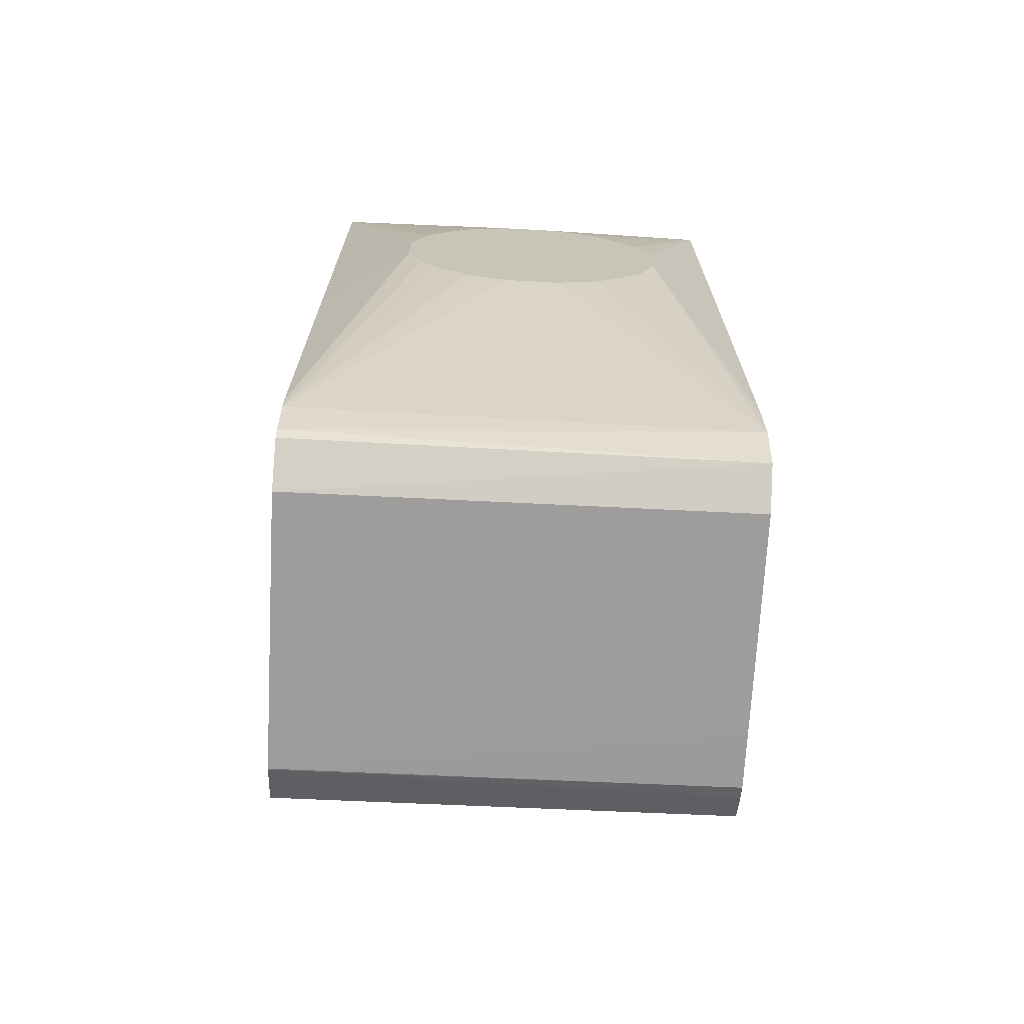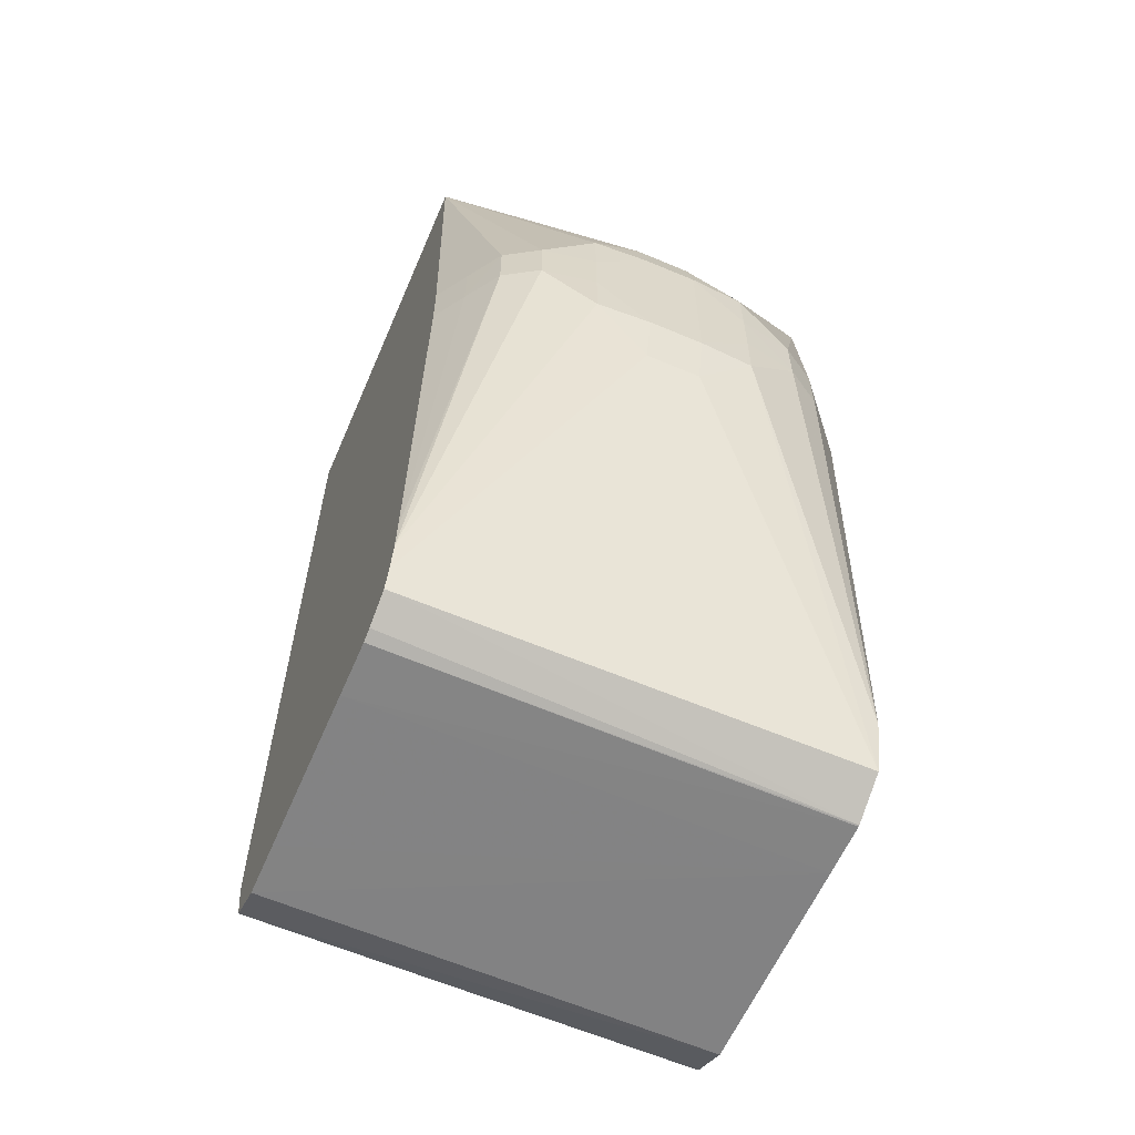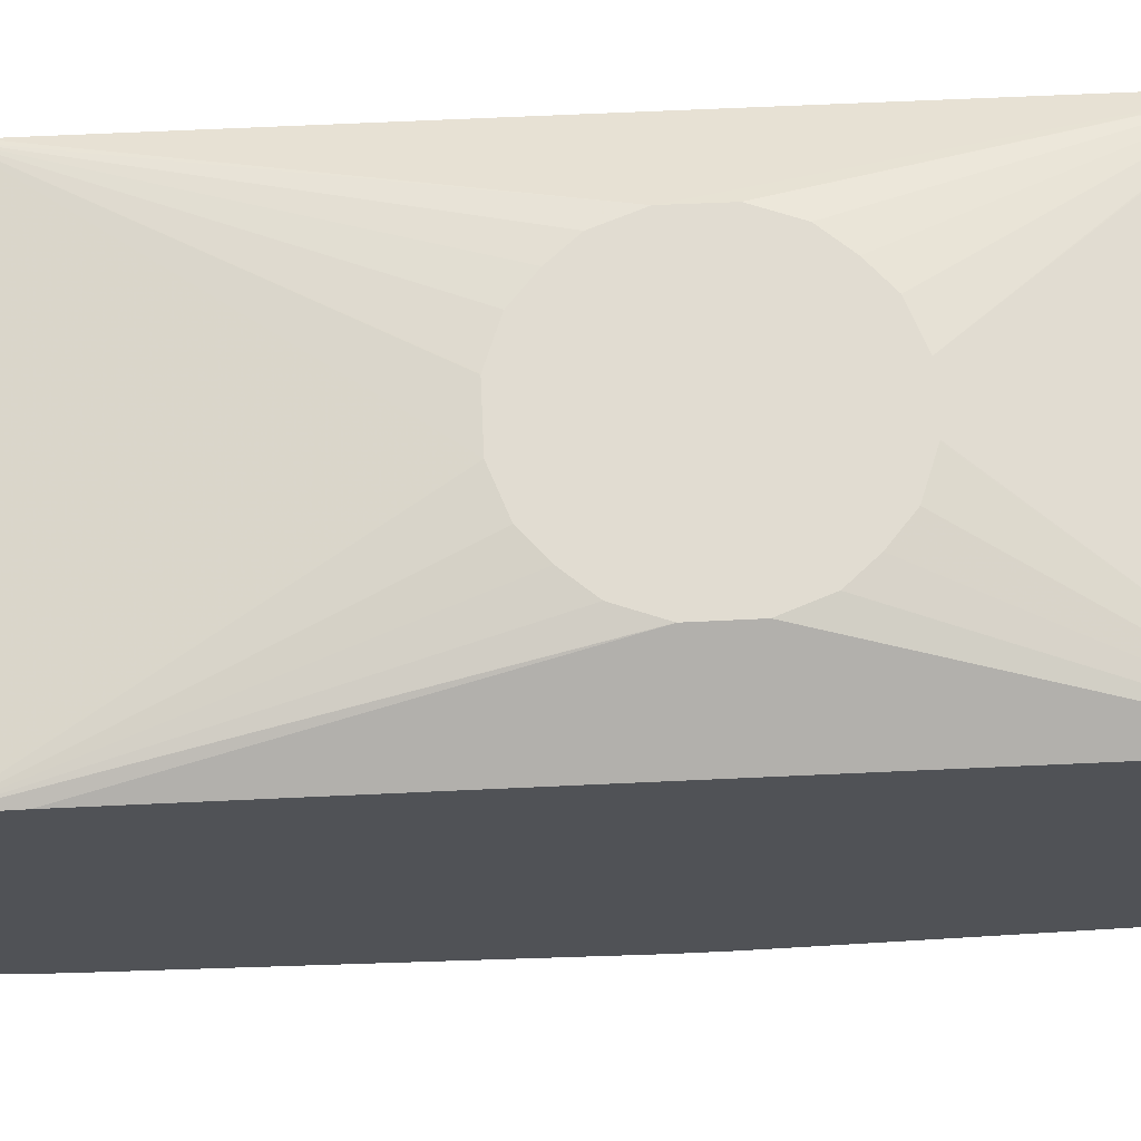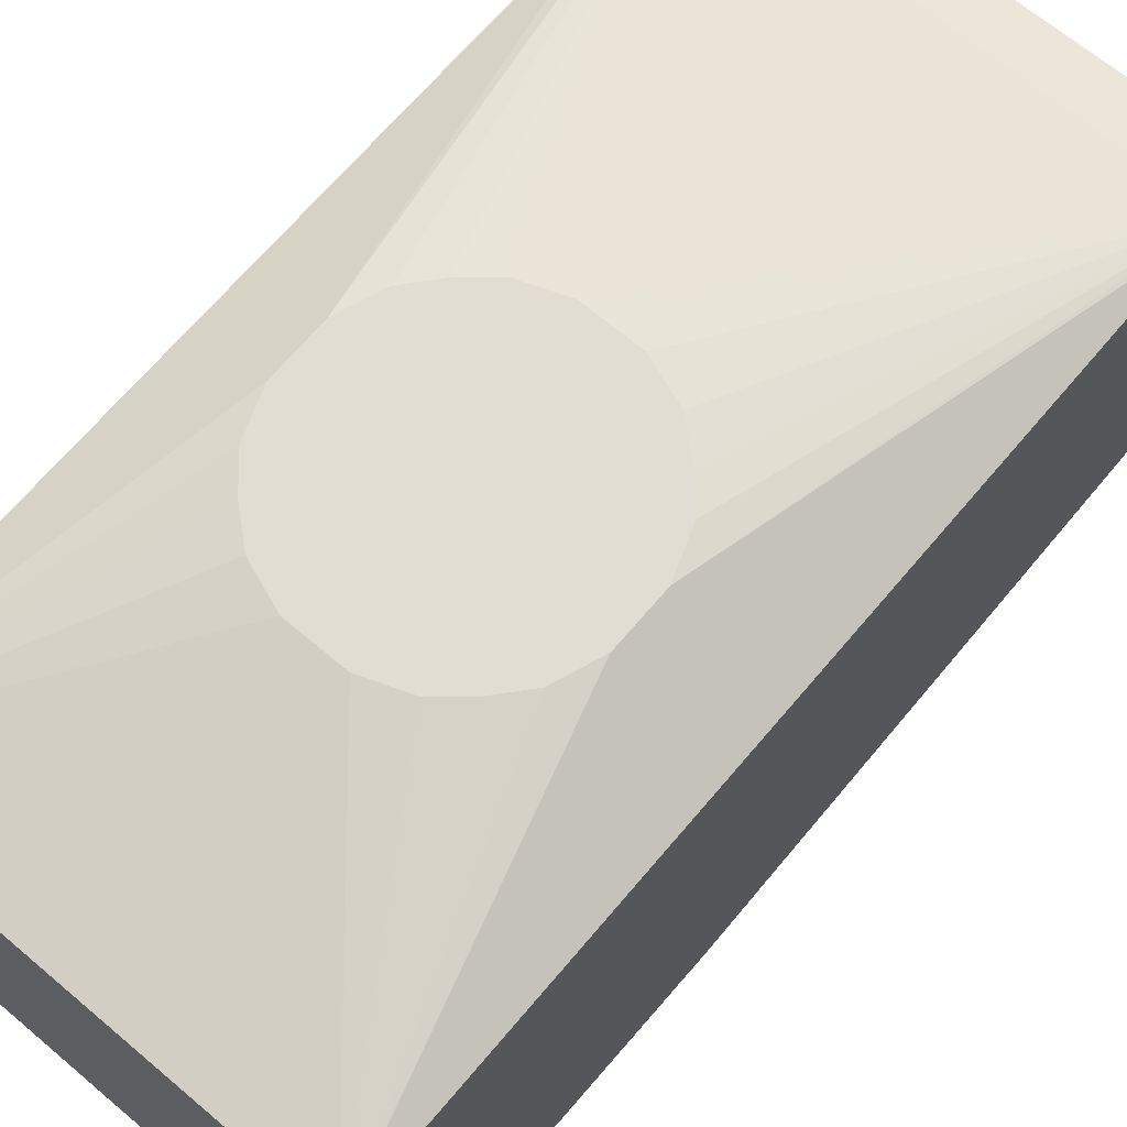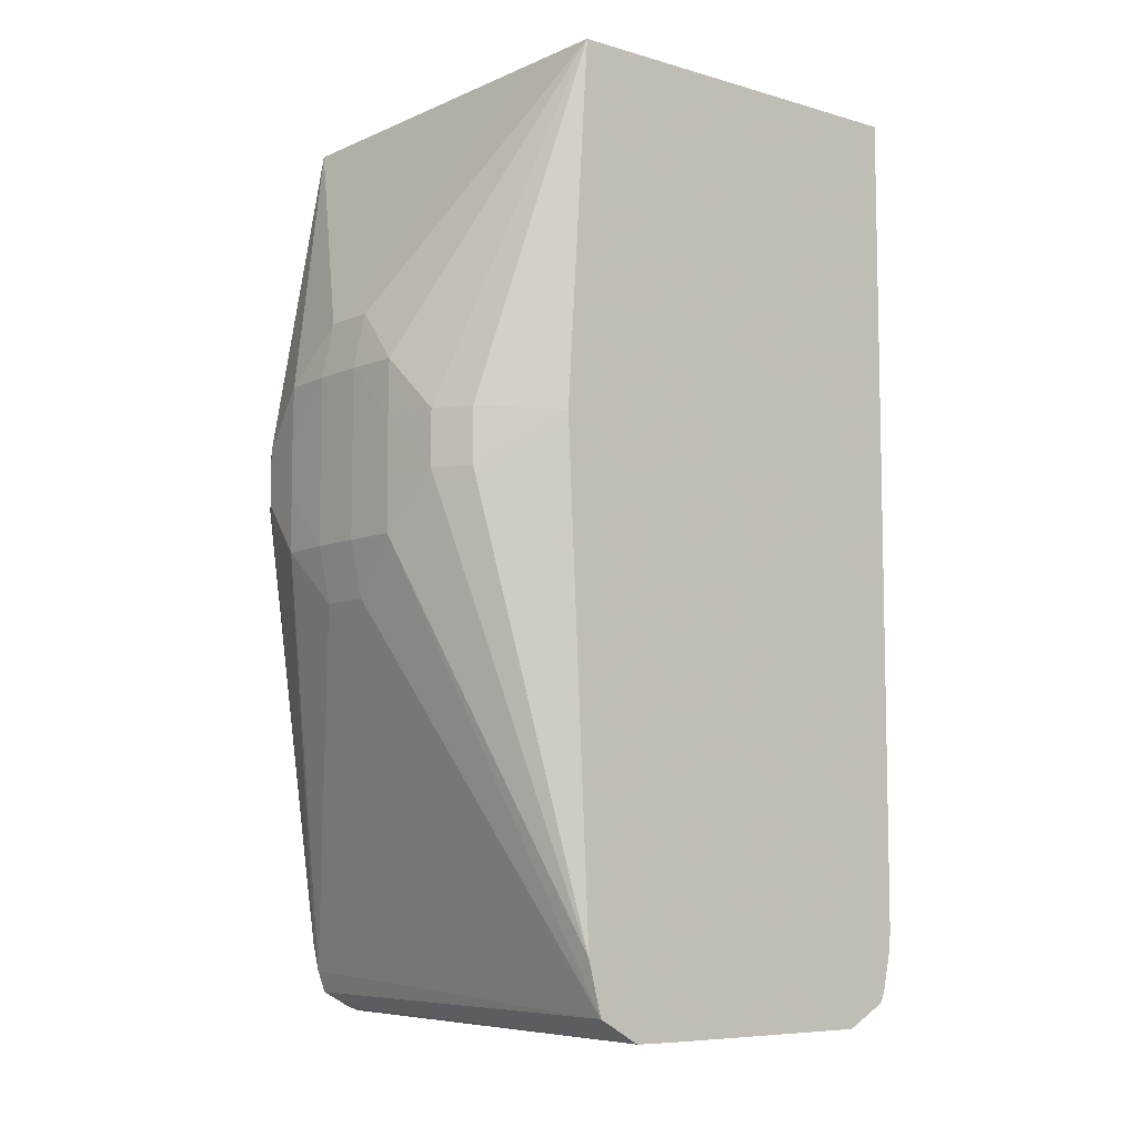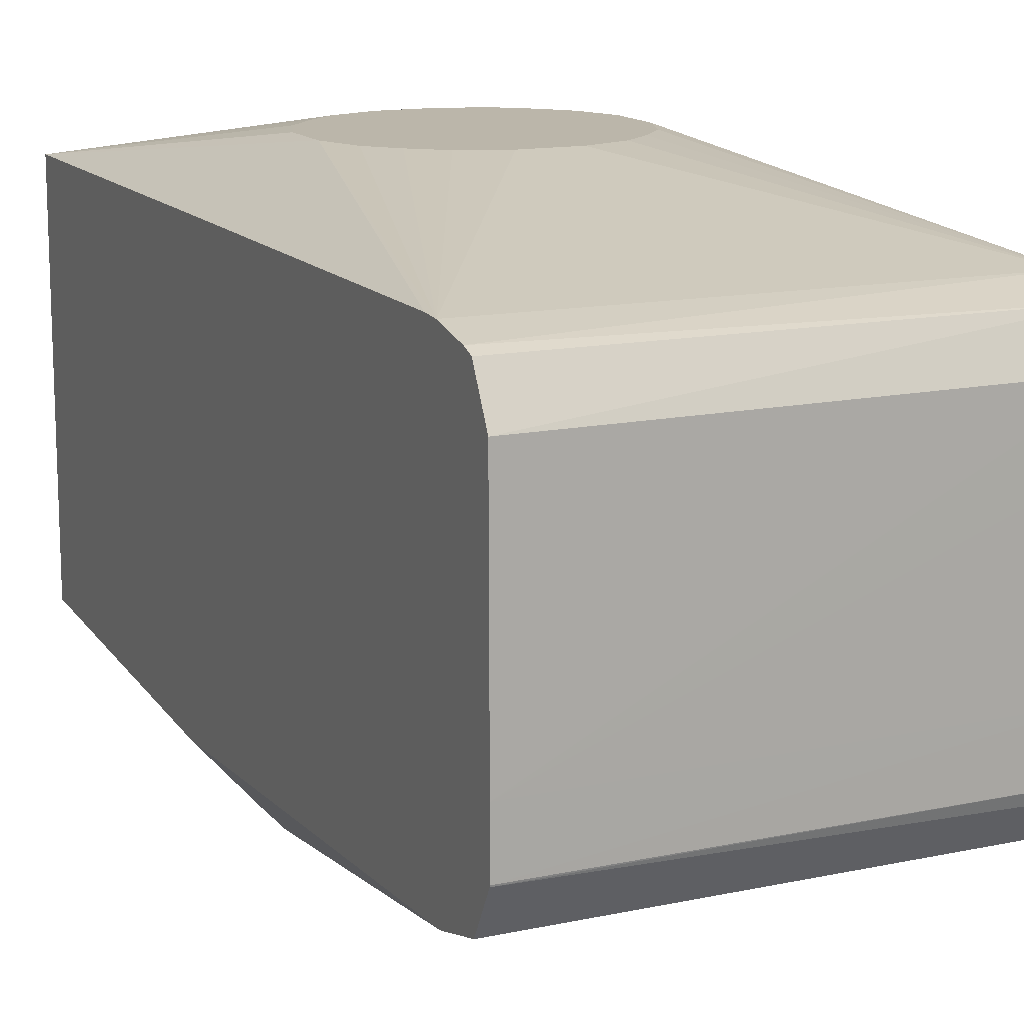
<metadata>
{"format":"obj","ext":"obj","renderer":"f3d","projection":"perspective","resolution":1024,"background":"white","views":[{"elev":-70.3,"azim":176.9,"up":"+Z"},{"elev":-60.9,"azim":-23.3,"up":"+Z"},{"elev":69.1,"azim":-92.6,"up":"+Y"},{"elev":68.2,"azim":40.2,"up":"+Y"},{"elev":-7.7,"azim":50.7,"up":"+Z"},{"elev":14.0,"azim":155.6,"up":"+Y"}]}
</metadata>
<code>
v -0.0002497 -0.02337 0.008754
v 0.0002497 -0.02337 0.008754
v -0.0002497 -0.02326 0.009254
v -0.0007495 -0.02334 0.008754
v -0.0007495 -0.02335 0.008254
v -0.0007495 -0.02335 0.007754
v -0.0002497 -0.02337 0.007254
v 0.0007499 -0.02335 0.007754
v 0.0007499 -0.02335 0.008254
v 0.0007499 -0.02334 0.008754
v 0.0002497 -0.02326 0.009254
v 0.0002497 -0.02337 0.007254
v 0.001749 -0.02227 0.01144
v -0.001976 -0.02227 0.01144
v -0.00125 -0.02326 0.008254
v -0.00125 -0.02326 0.007754
v -0.0007495 -0.02334 0.007254
v -0.0002497 -0.02326 0.006755
v 0.00125 -0.02326 0.007754
v 0.0007499 -0.02334 0.007254
v 0.00125 -0.02326 0.008254
v 0.002089 -0.02227 0.01144
v 0.0002497 -0.02326 0.006755
v -0.001976 -0.01873 0.01144
v -0.001976 -0.02246 0.008254
v -0.001785 -0.02275 0.008254
v -0.00157 -0.02306 0.008254
v -0.001534 -0.02303 0.008582
v -0.00157 -0.02307 0.007754
v -0.001976 -0.02225 0.003755
v -0.001976 -0.0222 0.00351
v 0.002089 -0.02214 0.003274
v 0.00157 -0.02307 0.007754
v 0.00157 -0.02306 0.008254
v 0.002089 -0.02227 0.003755
v 0.002089 -0.01873 0.01144
v 0.002089 -0.02248 0.008207
v -0.0002497 -0.01825 0.009242
v -0.0002596 -0.01825 0.009239
v -0.0006313 -0.01825 0.009102
v -0.0008864 -0.01825 0.008882
v -0.001098 -0.01825 0.008636
v -0.00124 -0.01825 0.008254
v -0.001241 -0.01825 0.007754
v -0.001976 -0.01872 0.00848
v 0.002067 -0.01873 0.01144
v -0.001976 -0.02246 0.008234
v -0.001786 -0.02275 0.007754
v -0.001976 -0.02227 0.004029
v -0.001976 -0.02212 0.003314
v 0.002089 -0.02176 0.003059
v 0.002089 -0.01873 0.01141
v 0.00124 -0.01825 0.008254
v 0.001237 -0.01825 0.008264
v 0.001098 -0.01825 0.008636
v 0.0008764 -0.01825 0.008891
v 0.0006317 -0.01825 0.009102
v 0.0002497 -0.01825 0.009242
v -0.001976 -0.01872 0.007754
v -0.001239 -0.01825 0.007744
v -0.001976 -0.01874 0.003755
v -0.001976 -0.01873 0.004256
v -0.001976 -0.02246 0.007754
v -0.001976 -0.02186 0.003167
v -0.001976 -0.02175 0.003127
v 0.002089 -0.02175 0.003055
v 0.002089 -0.01872 0.008254
v 0.001242 -0.01825 0.007765
v -0.0011 -0.01825 0.007368
v -0.0008816 -0.01825 0.007114
v -0.0006365 -0.01825 0.006904
v -0.0002497 -0.01825 0.006762
v 0.002089 -0.01874 0.003755
v 0.002089 -0.01882 0.003388
v -0.001976 -0.01887 0.003312
v -0.001976 -0.02125 0.003123
v 0.002089 -0.02127 0.003054
v 0.002089 -0.01872 0.007414
v 0.001242 -0.01825 0.007754
v 0.0002497 -0.01825 0.006762
v 0.0002596 -0.01825 0.006765
v 0.0006365 -0.01825 0.006904
v 0.0008911 -0.01825 0.007124
v 0.0011 -0.01825 0.007368
v 0.002089 -0.01873 0.003916
v 0.002089 -0.01886 0.003279
v 0.002089 -0.01925 0.003065
v -0.001976 -0.01925 0.003127
v -0.001976 -0.01975 0.003126
f 1 2 3
f 1 3 4
f 1 4 5
f 1 5 6
f 1 6 7
f 1 7 12
f 1 12 2
f 2 8 9
f 2 9 10
f 2 10 11
f 2 11 3
f 2 12 8
f 3 11 13
f 3 13 14
f 3 14 4
f 4 15 5
f 4 14 15
f 5 15 16
f 5 16 6
f 6 16 17
f 6 17 7
f 7 17 18
f 7 18 12
f 8 19 9
f 8 12 20
f 8 20 19
f 9 19 21
f 9 21 10
f 10 21 22
f 10 22 11
f 11 22 13
f 12 18 23
f 12 23 20
f 13 22 36
f 13 36 46
f 13 46 24
f 13 24 14
f 14 24 45
f 14 45 59
f 14 59 62
f 14 62 61
f 14 61 75
f 14 75 88
f 14 88 89
f 14 89 76
f 14 76 65
f 14 65 64
f 14 64 50
f 14 50 31
f 14 31 30
f 14 30 49
f 14 49 63
f 14 63 47
f 14 47 25
f 14 25 26
f 14 26 27
f 14 27 28
f 14 28 15
f 15 28 27
f 15 27 29
f 15 29 16
f 16 29 30
f 16 30 17
f 17 30 31
f 17 31 18
f 18 31 32
f 18 32 23
f 19 33 34
f 19 34 21
f 19 20 35
f 19 35 33
f 20 23 32
f 20 32 35
f 21 34 22
f 22 34 37
f 22 37 35
f 22 35 32
f 22 32 51
f 22 51 66
f 22 66 77
f 22 77 87
f 22 87 86
f 22 86 74
f 22 74 73
f 22 73 85
f 22 85 78
f 22 78 67
f 22 67 52
f 22 52 36
f 24 38 39
f 24 39 40
f 24 40 41
f 24 41 42
f 24 42 43
f 24 43 44
f 24 44 45
f 24 46 58
f 24 58 38
f 25 47 26
f 26 47 48
f 26 48 27
f 27 48 29
f 29 48 49
f 29 49 30
f 31 50 32
f 32 50 51
f 33 37 34
f 33 35 37
f 36 52 53
f 36 53 54
f 36 54 55
f 36 55 56
f 36 56 57
f 36 57 58
f 36 58 46
f 38 58 57
f 38 57 56
f 38 56 55
f 38 55 54
f 38 54 53
f 38 53 68
f 38 68 79
f 38 79 84
f 38 84 83
f 38 83 82
f 38 82 81
f 38 81 80
f 38 80 72
f 38 72 71
f 38 71 70
f 38 70 69
f 38 69 60
f 38 60 44
f 38 44 43
f 38 43 42
f 38 42 41
f 38 41 40
f 38 40 39
f 44 59 45
f 44 60 61
f 44 61 62
f 44 62 59
f 47 63 48
f 48 63 49
f 50 64 51
f 51 64 65
f 51 65 66
f 52 67 68
f 52 68 53
f 60 69 61
f 61 70 71
f 61 71 72
f 61 72 73
f 61 73 74
f 61 74 75
f 61 69 70
f 65 76 66
f 66 76 77
f 67 78 79
f 67 79 68
f 72 80 73
f 73 80 81
f 73 81 82
f 73 82 83
f 73 83 84
f 73 84 79
f 73 79 85
f 74 86 75
f 75 86 87
f 75 87 88
f 76 89 77
f 77 89 88
f 77 88 87
f 78 85 79

</code>
